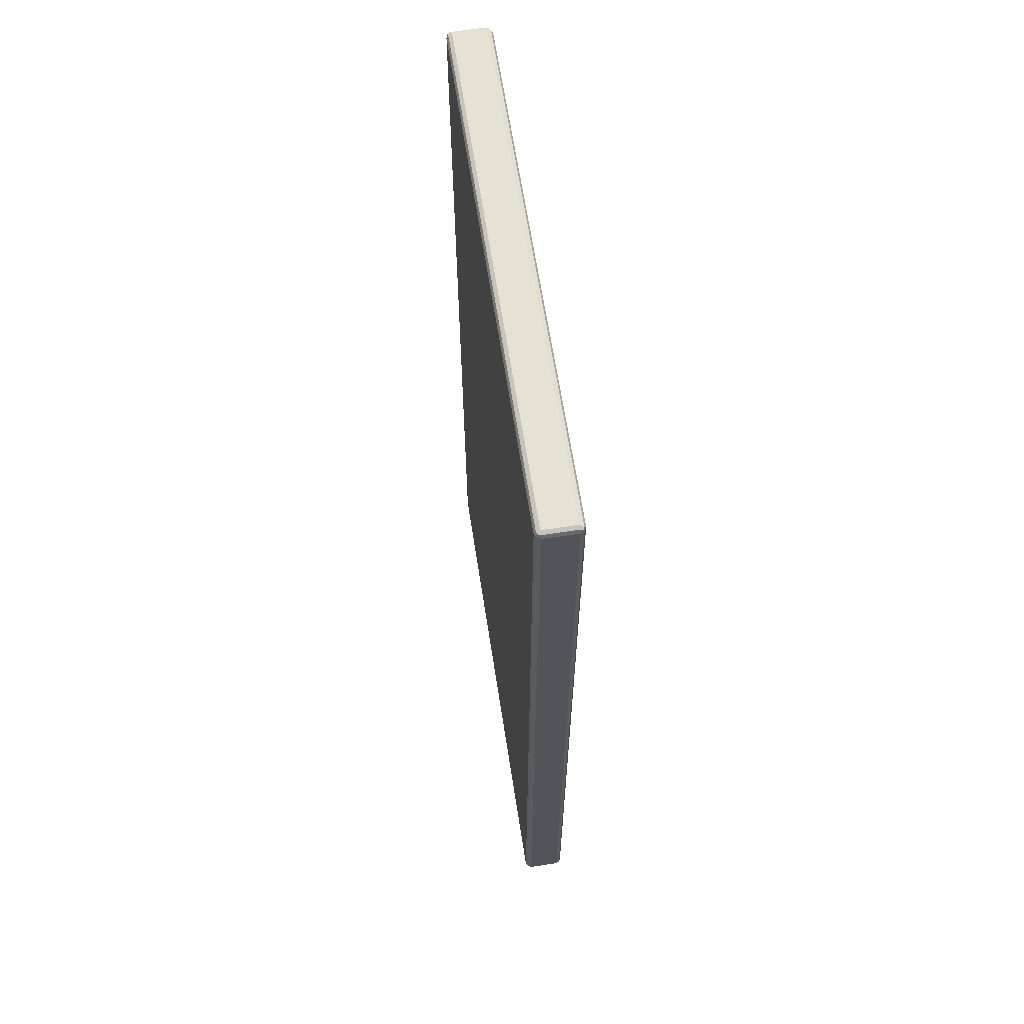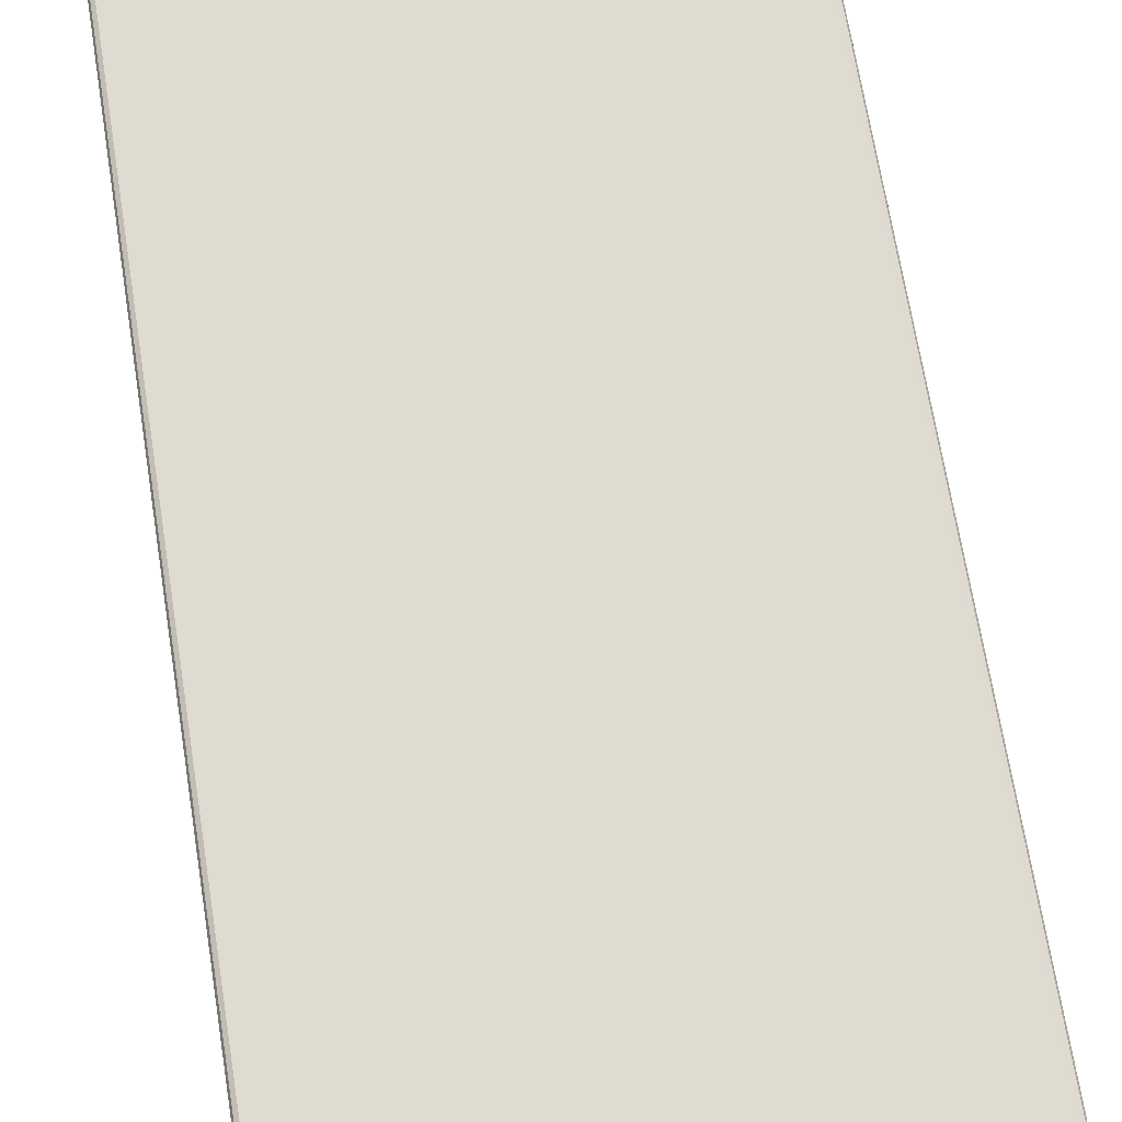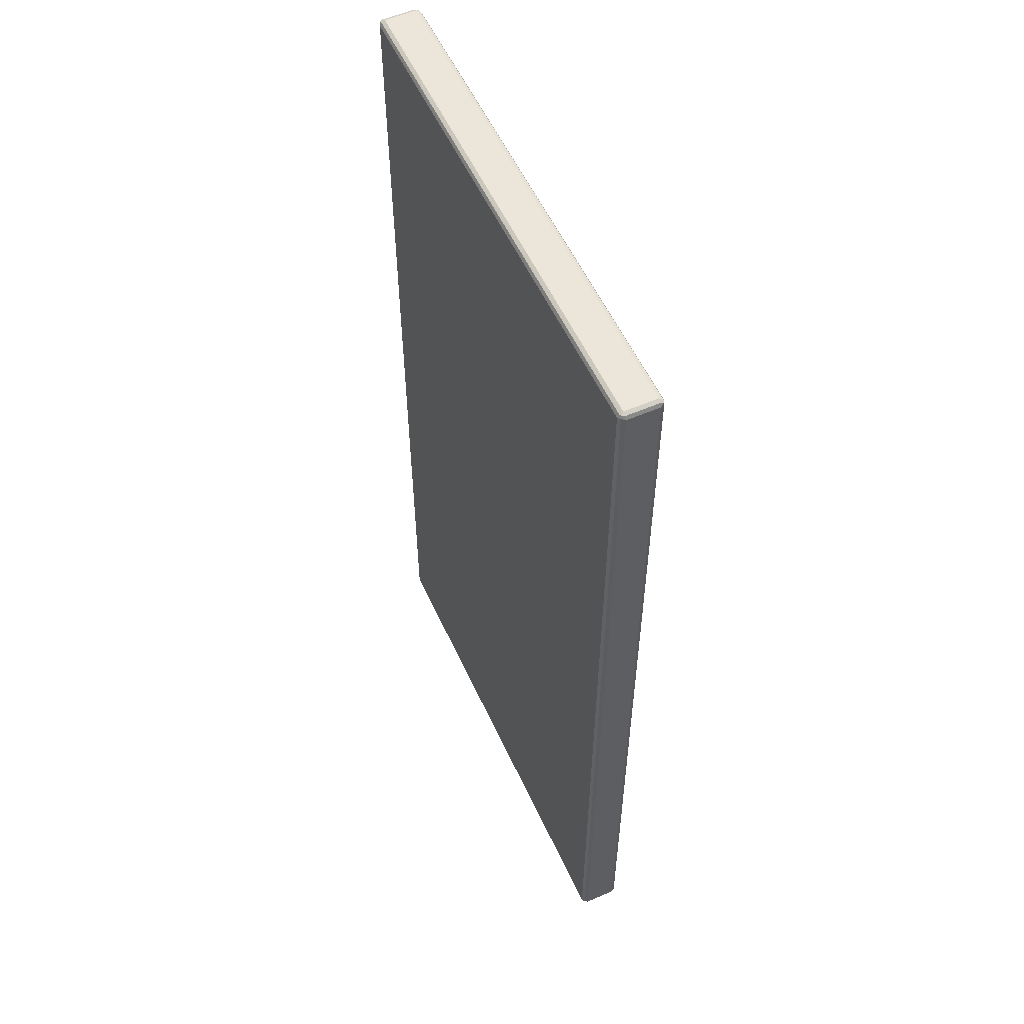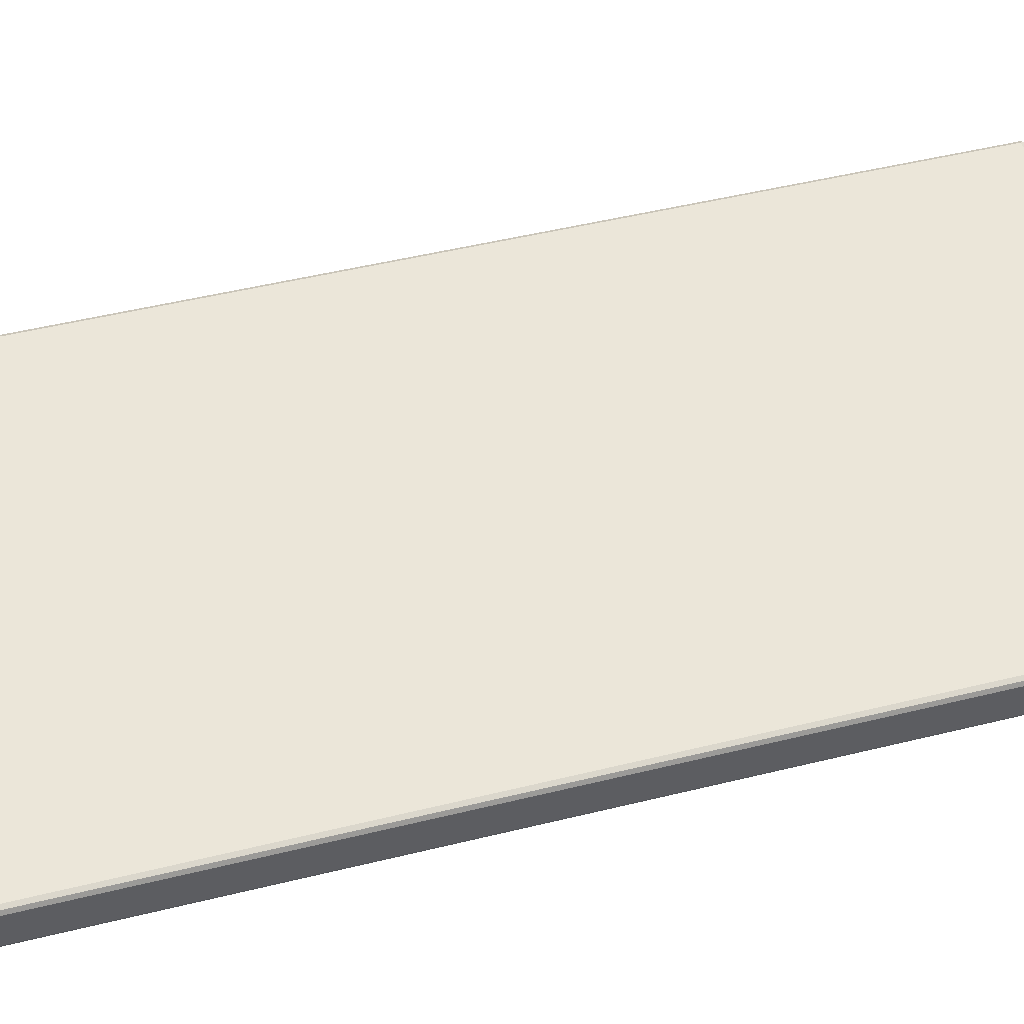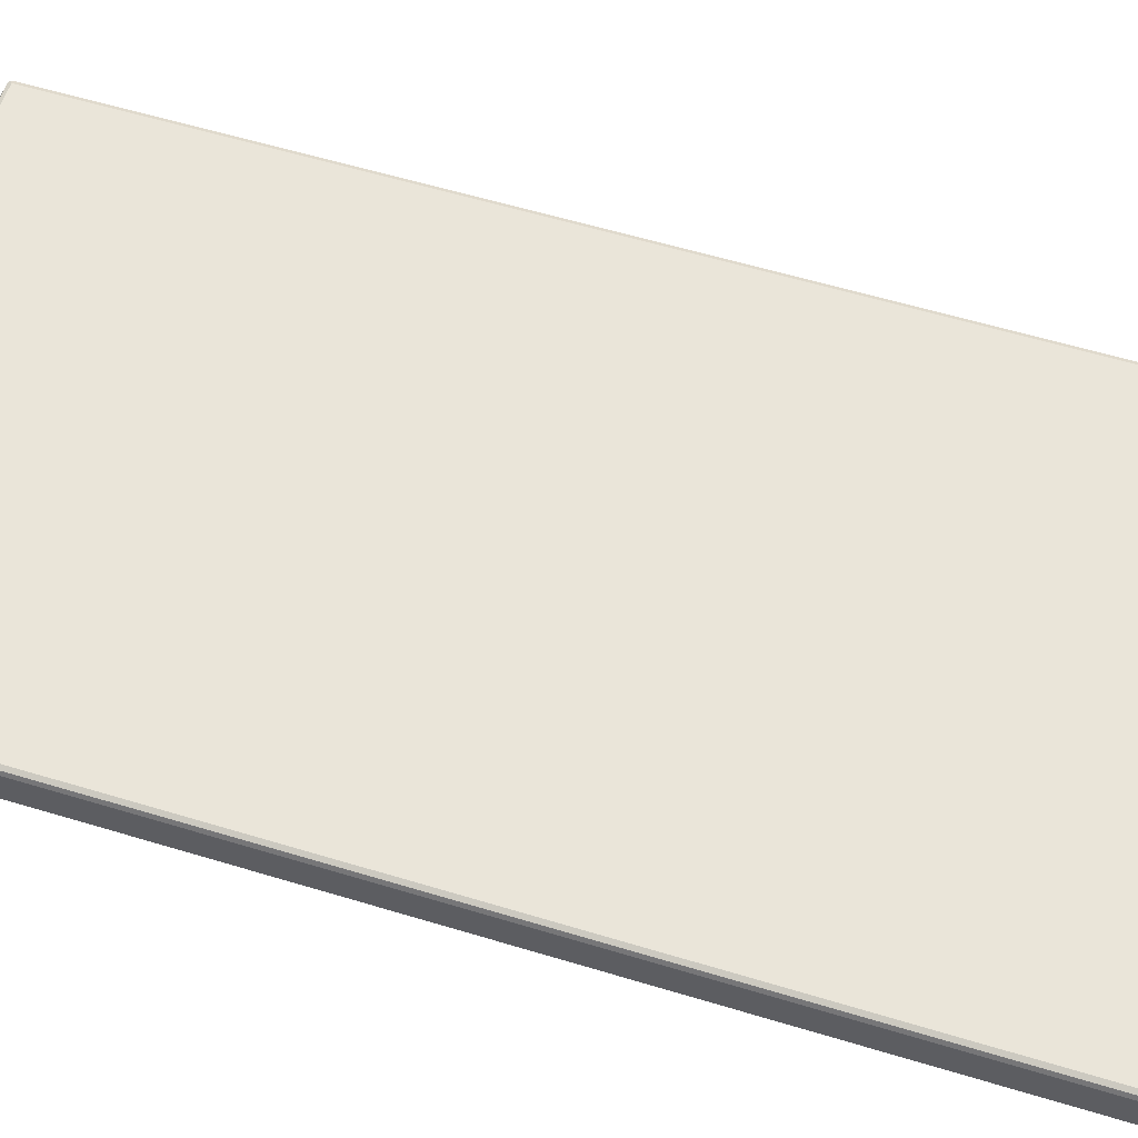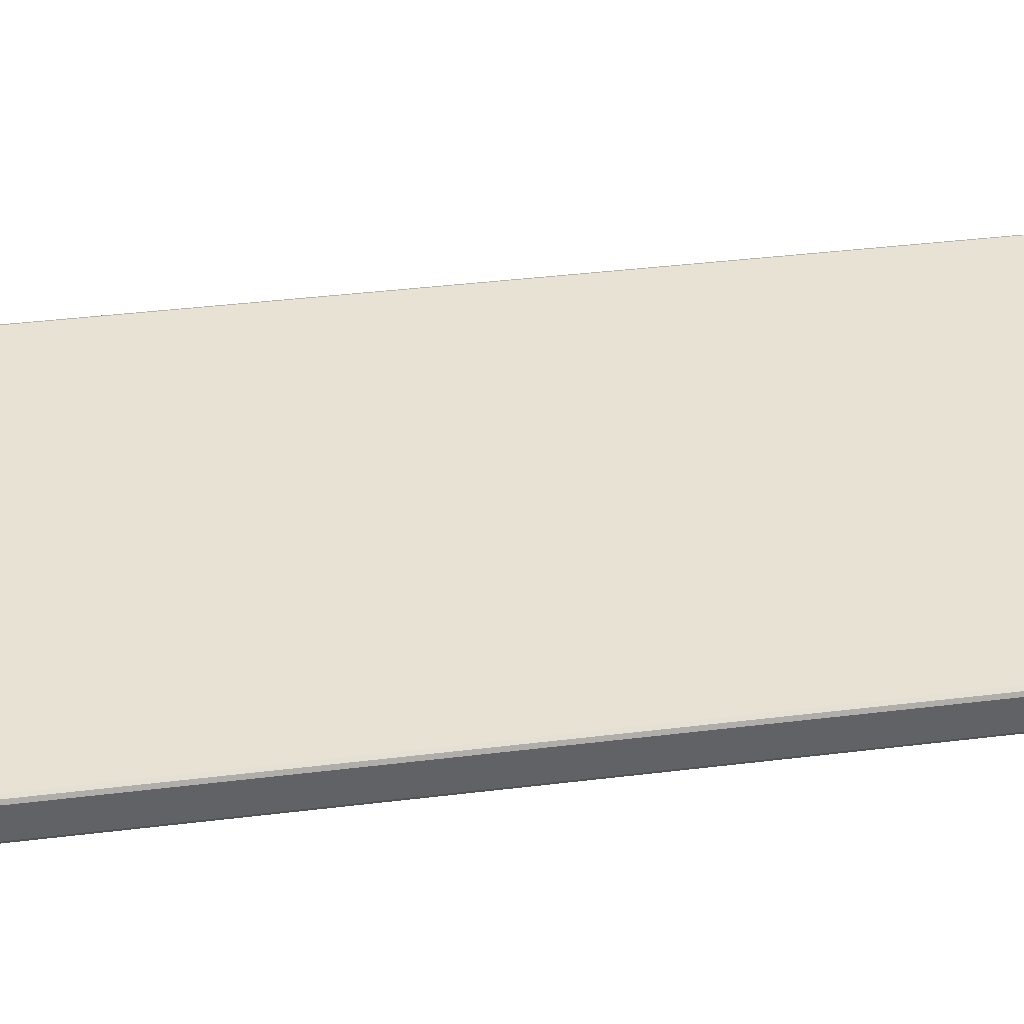
<metadata>
{"format":"obj","ext":"obj","renderer":"f3d","projection":"perspective","resolution":1024,"background":"white","views":[{"elev":64.5,"azim":-98.8,"up":"+Y"},{"elev":69.8,"azim":170.8,"up":"+Z"},{"elev":55.9,"azim":-114.5,"up":"+Y"},{"elev":48.2,"azim":74.5,"up":"+Z"},{"elev":58.0,"azim":107.5,"up":"+Z"},{"elev":39.8,"azim":81.4,"up":"+Z"}]}
</metadata>
<code>
v -0.4537 -0.86 -0.02835
v -0.4505 -0.8568 -0.03465
v -0.4489 -0.8648 -0.03308
v -0.4505 -0.8663 -0.0252
v -0.4537 -0.86 0.02835
v -0.4537 0.86 -0.02835
v -0.4442 -0.86 -0.03781
v -0.4505 0.8631 -0.03465
v -0.4411 -0.8663 -0.03465
v -0.4442 -0.8696 -0.02835
v -0.4505 -0.8663 0.0315
v -0.4489 -0.8648 0.03544
v -0.4505 -0.86 0.03465
v -0.4537 0.86 0.02835
v -0.4513 0.8648 0.03308
v -0.4505 0.8663 -0.02835
v -0.4489 0.8672 -0.03308
v 0.4442 -0.86 -0.03781
v -0.4442 0.86 -0.03781
v 0.4474 -0.8663 -0.03465
v -0.4442 -0.8696 0.02835
v 0.4442 -0.8696 -0.02835
v -0.4442 -0.86 0.03781
v -0.4442 -0.8663 0.03465
v 0.4442 -0.8663 0.03465
v 0.4442 -0.86 0.03781
v -0.4505 0.86 0.03465
v -0.4474 0.8663 0.03465
v -0.4442 0.8696 0.02835
v -0.4505 0.8663 0.02835
v 0.4442 0.8663 -0.03465
v -0.4442 0.8663 -0.03465
v -0.4442 0.8696 -0.02835
v 0.4442 0.8696 -0.02835
v 0.4505 -0.86 -0.03465
v 0.4442 0.86 -0.03781
v 0.4489 0.8648 -0.03544
v 0.4513 -0.8648 -0.03308
v 0.4442 -0.8696 0.02835
v 0.4489 -0.8672 0.03308
v 0.4505 -0.8663 -0.02835
v -0.4442 0.86 0.03781
v 0.4505 -0.8631 0.03465
v 0.4442 0.86 0.03781
v 0.4411 0.8663 0.03465
v 0.4442 0.8696 0.02835
v 0.4505 0.8663 -0.0315
v 0.4537 -0.86 -0.02835
v 0.4505 0.86 -0.03465
v 0.4537 0.86 -0.02835
v 0.4505 -0.8663 0.02835
v 0.4537 -0.86 0.02835
v 0.4505 0.8568 0.03465
v 0.4489 0.8648 0.03308
v 0.4505 0.8663 0.0252
v 0.4537 0.86 0.02835
f 1 2 3
f 1 3 4
f 1 4 11
f 1 11 5
f 1 5 14
f 1 14 6
f 1 6 8
f 1 8 2
f 2 7 3
f 2 8 19
f 2 19 7
f 3 7 9
f 3 9 10
f 3 10 4
f 4 10 21
f 4 21 11
f 5 11 12
f 5 12 13
f 5 13 27
f 5 27 14
f 6 14 15
f 6 15 16
f 6 16 17
f 6 17 8
f 7 18 20
f 7 20 9
f 7 19 36
f 7 36 18
f 8 17 19
f 9 20 22
f 9 22 10
f 10 22 39
f 10 39 21
f 11 21 12
f 12 23 13
f 12 21 24
f 12 24 25
f 12 25 26
f 12 26 23
f 13 23 42
f 13 42 27
f 14 27 15
f 15 28 29
f 15 29 30
f 15 30 16
f 15 27 28
f 16 30 17
f 17 31 32
f 17 32 19
f 17 30 29
f 17 29 33
f 17 33 34
f 17 34 31
f 18 35 20
f 18 36 49
f 18 49 35
f 19 32 37
f 19 37 36
f 20 38 22
f 20 35 38
f 21 39 40
f 21 40 24
f 22 38 41
f 22 41 40
f 22 40 39
f 23 26 44
f 23 44 42
f 24 40 25
f 25 40 26
f 26 40 43
f 26 43 53
f 26 53 44
f 27 42 28
f 28 45 46
f 28 46 29
f 28 42 44
f 28 44 45
f 29 46 34
f 29 34 33
f 31 37 32
f 31 34 37
f 34 47 37
f 34 46 55
f 34 55 47
f 35 48 38
f 35 49 50
f 35 50 48
f 36 37 49
f 37 47 50
f 37 50 49
f 38 51 41
f 38 48 52
f 38 52 51
f 40 41 51
f 40 51 52
f 40 52 43
f 43 52 56
f 43 56 53
f 44 53 54
f 44 54 45
f 45 54 46
f 46 54 55
f 47 55 56
f 47 56 50
f 48 50 56
f 48 56 52
f 53 56 54
f 54 56 55

</code>
